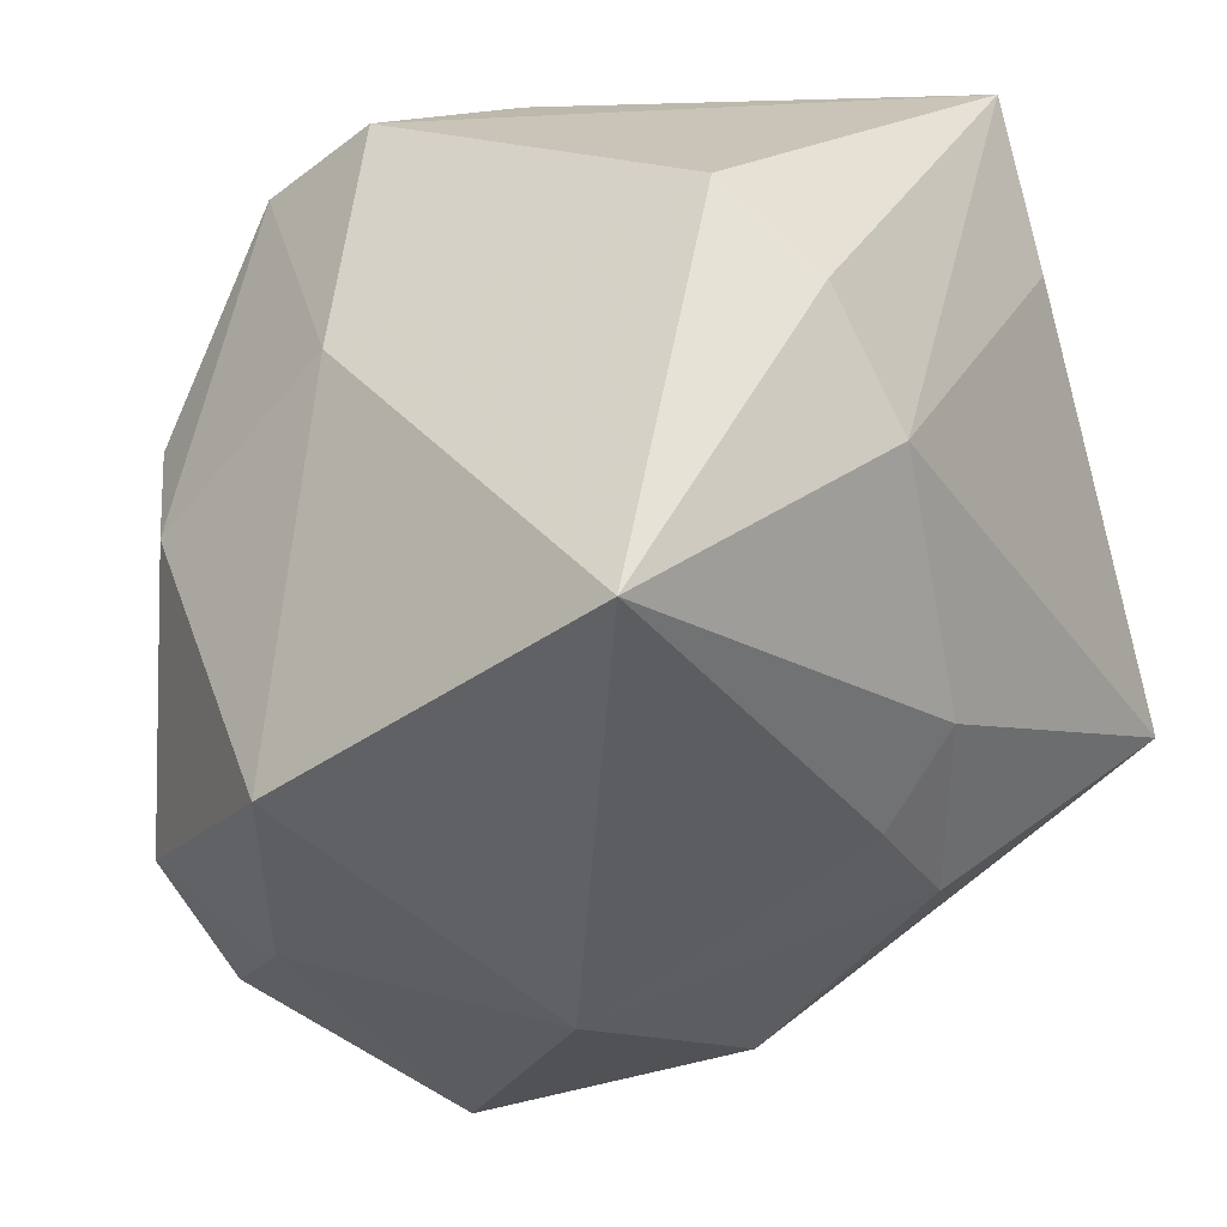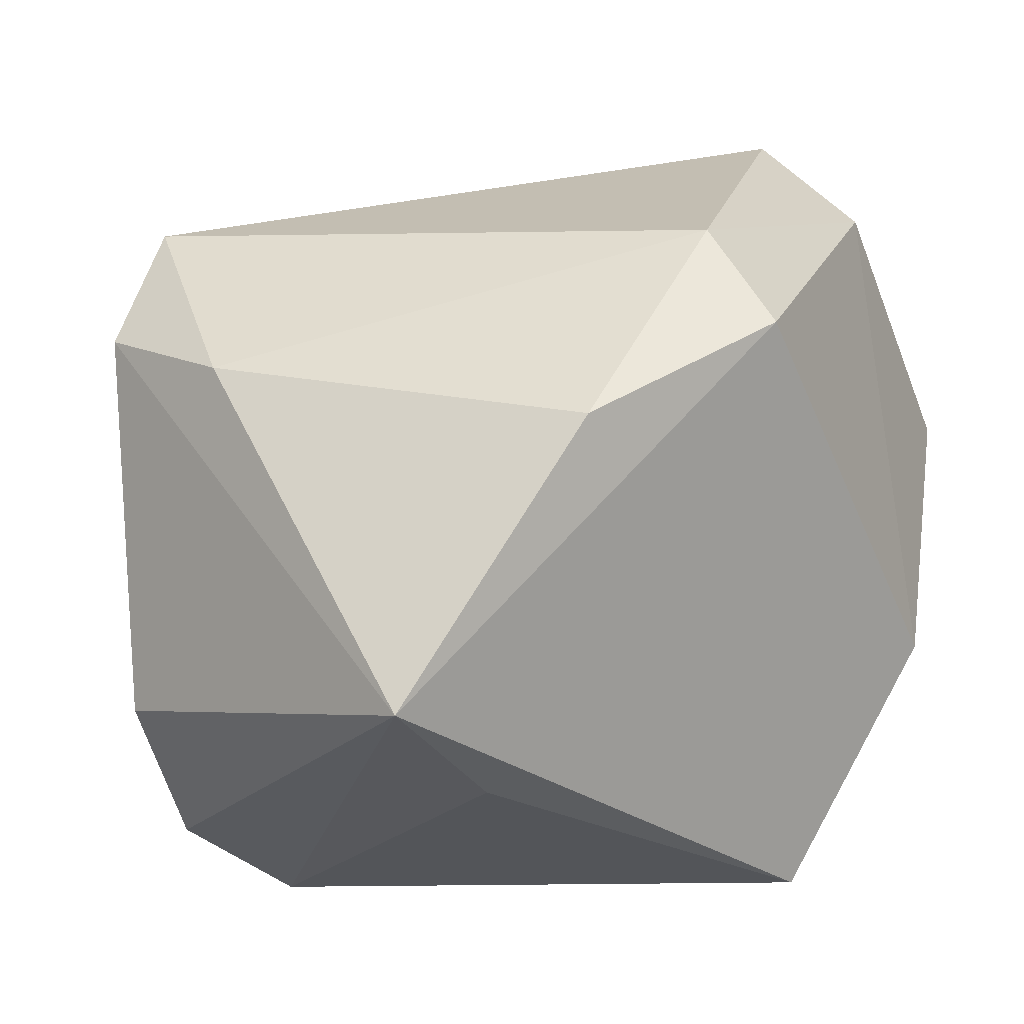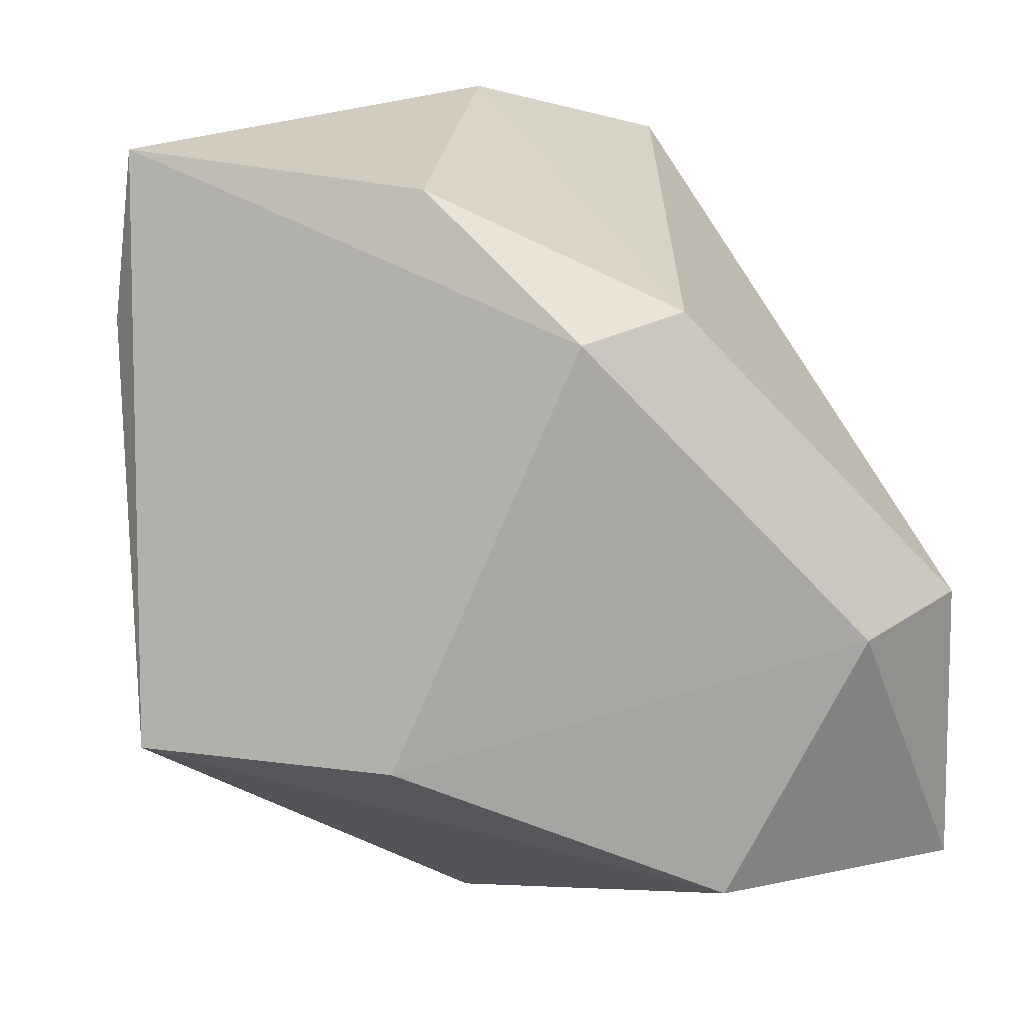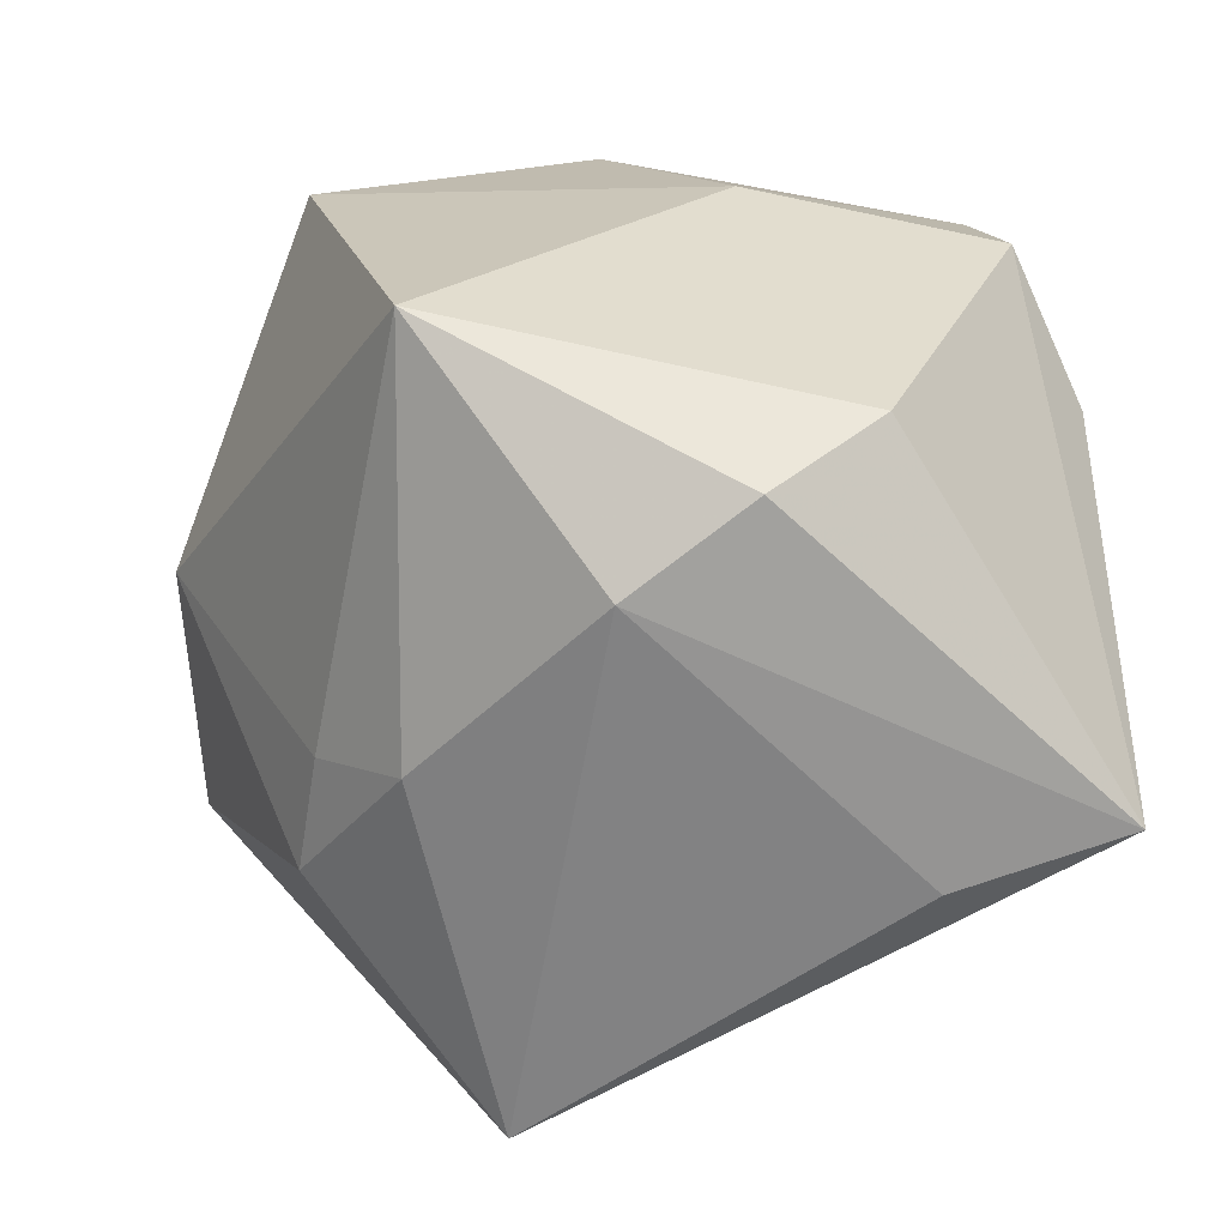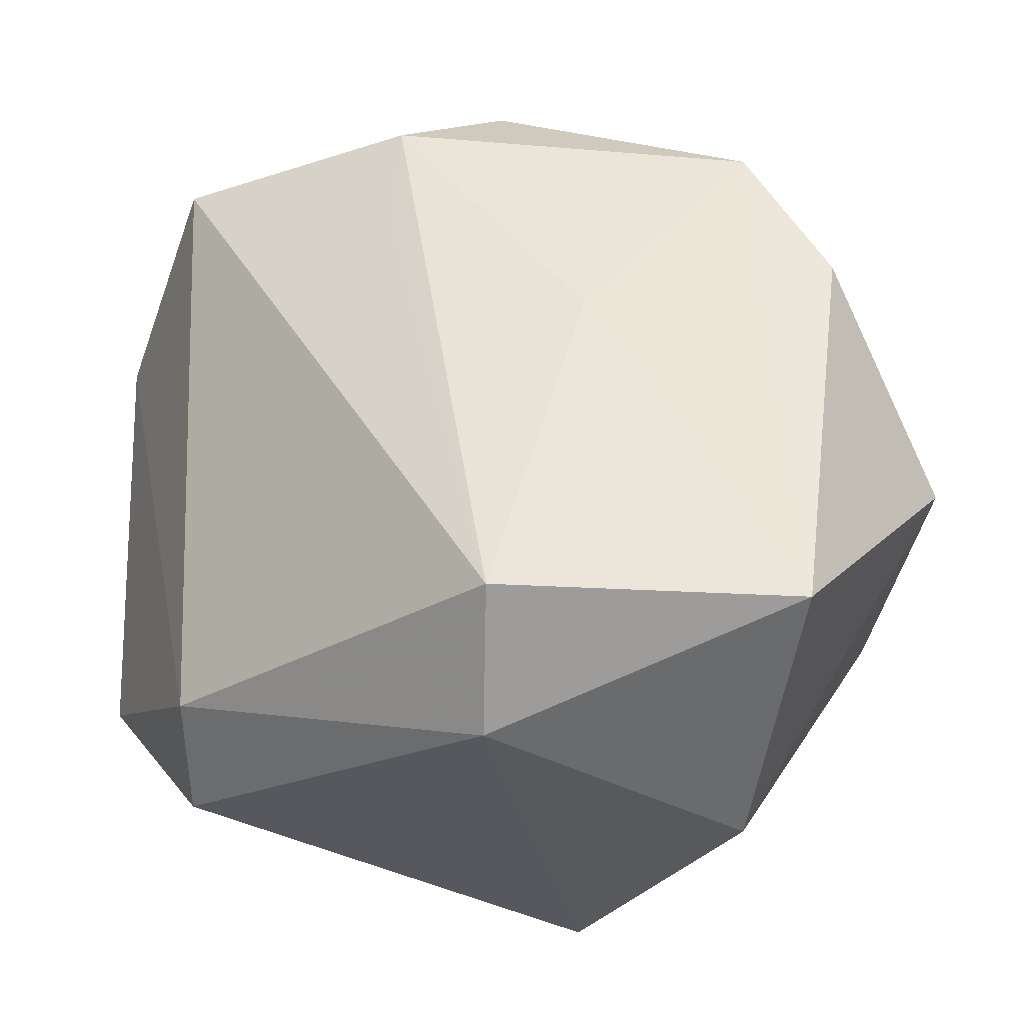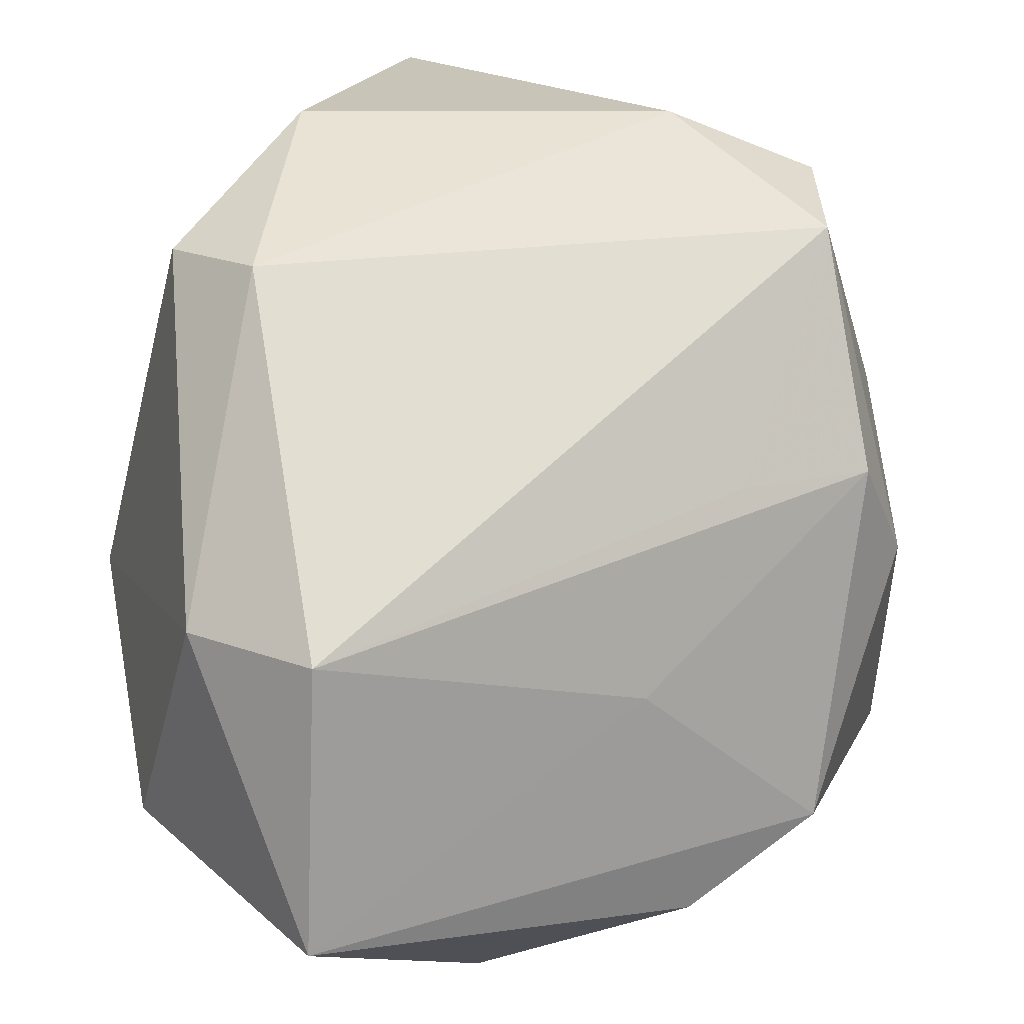
<metadata>
{"format":"obj","ext":"obj","renderer":"f3d","projection":"perspective","resolution":1024,"background":"white","views":[{"elev":-16.3,"azim":120.9,"up":"+Y"},{"elev":-24.5,"azim":-163.6,"up":"+Z"},{"elev":23.9,"azim":-98.2,"up":"+Y"},{"elev":-60.8,"azim":94.7,"up":"+Z"},{"elev":60.8,"azim":-89.2,"up":"+Z"},{"elev":20.4,"azim":-15.2,"up":"+Y"}]}
</metadata>
<code>
v 0.004664 -0.008247 0.0384
v -0.02018 0.04394 -0.01076
v 0.04112 0.01358 0.006186
v 0.005177 -0.02653 -0.02891
v -0.04106 0.00131 0.03134
v -0.03208 -0.02954 0.04401
v -0.006527 -0.02945 -0.02874
v -0.03068 0.001169 0.04316
v 0.007517 -0.01818 -0.03718
v -0.03024 0.03345 0.01382
v 0.03424 0.02471 -0.0286
v 0.02524 0.001292 -0.0418
v -0.02765 -0.01248 -0.0418
v 0.03245 0.01379 -0.03842
v 0.03691 0.0008053 0.02675
v -0.009228 -0.04567 0.02296
v -0.004858 0.02652 -0.0418
v 0.01651 0.01179 0.03339
v 0.02921 0.03556 0.02173
v 0.0201 -0.0345 0.02516
v 0.04113 -0.02584 0.01222
v -0.04465 -0.02482 0.01664
v 0.03083 0.01173 0.03179
v -0.0368 0.03283 0.002445
v 0.03279 0.03858 0.007726
v 0.01898 0.04394 -6.207e-05
v -0.04323 -0.008957 -0.01727
v -0.001194 0.04386 -0.03949
v 0.02477 -0.0254 0.0357
v -0.01307 -0.0411 -0.006208
v 0.01062 -0.03424 0.03647
v 0.0459 -0.01495 -0.02633
v 0.009149 -0.04167 -0.0001437
f 24 5 10
f 27 5 24
f 28 13 24
f 24 13 27
f 6 16 31
f 33 32 21
f 6 5 22
f 22 5 27
f 22 16 6
f 27 13 22
f 8 5 6
f 10 5 8
f 4 33 7
f 32 33 4
f 20 31 16
f 20 33 21
f 16 33 20
f 28 25 11
f 2 24 10
f 28 24 2
f 16 22 30
f 7 33 30
f 30 33 16
f 30 13 7
f 30 22 13
f 6 31 29
f 29 20 21
f 31 20 29
f 17 13 28
f 28 12 17
f 17 12 13
f 13 12 9
f 7 13 9
f 9 4 7
f 32 4 9
f 9 12 32
f 32 12 14
f 14 11 32
f 14 12 28
f 28 11 14
f 26 25 28
f 28 2 26
f 26 2 10
f 1 8 6
f 6 29 1
f 23 1 29
f 18 8 23
f 8 1 23
f 18 23 19
f 19 8 18
f 10 8 19
f 19 26 10
f 25 26 19
f 21 32 3
f 25 19 3
f 32 11 3
f 3 11 25
f 15 29 21
f 15 23 29
f 21 3 15
f 15 19 23
f 15 3 19

</code>
